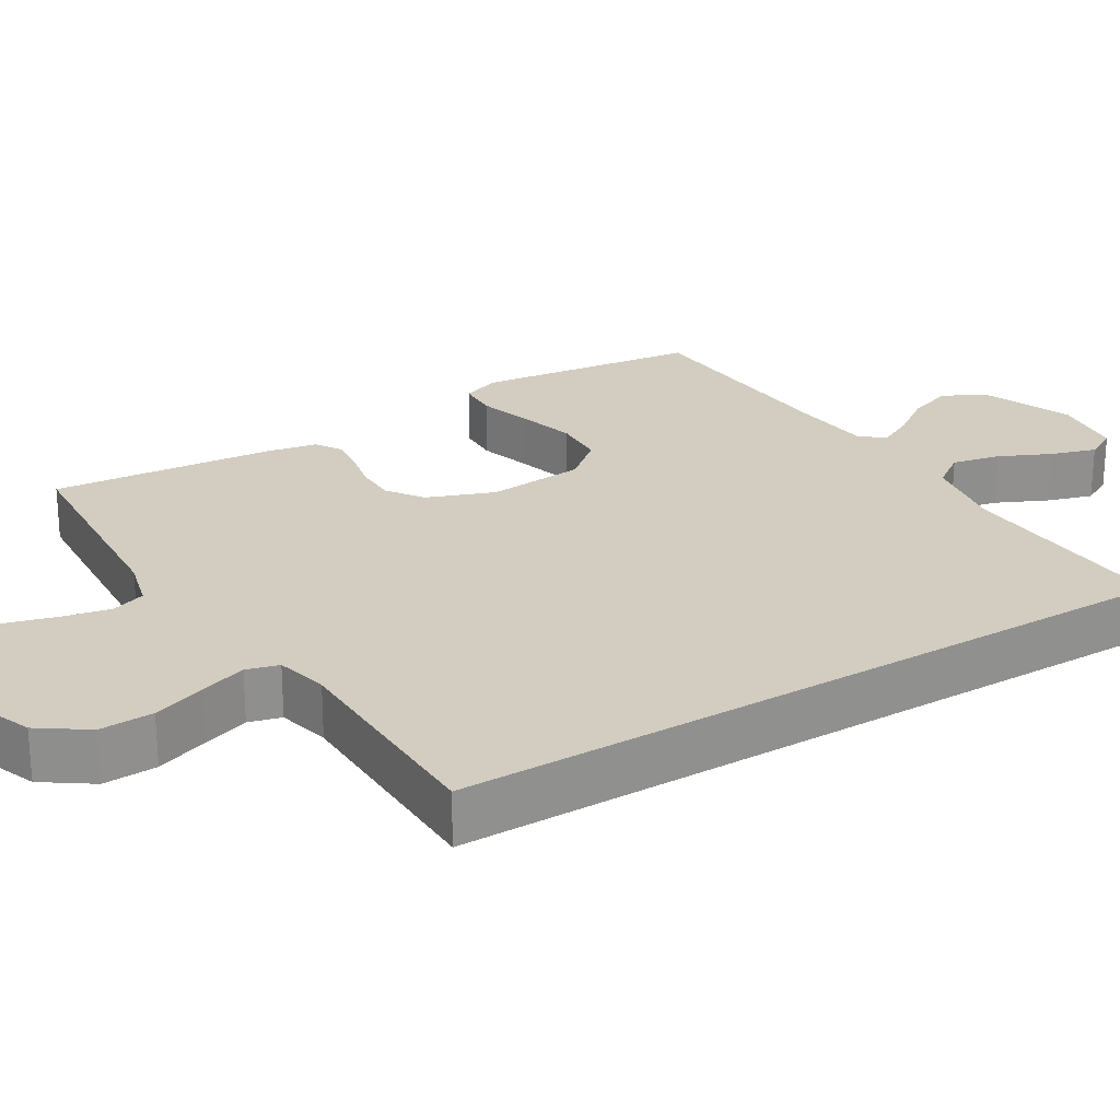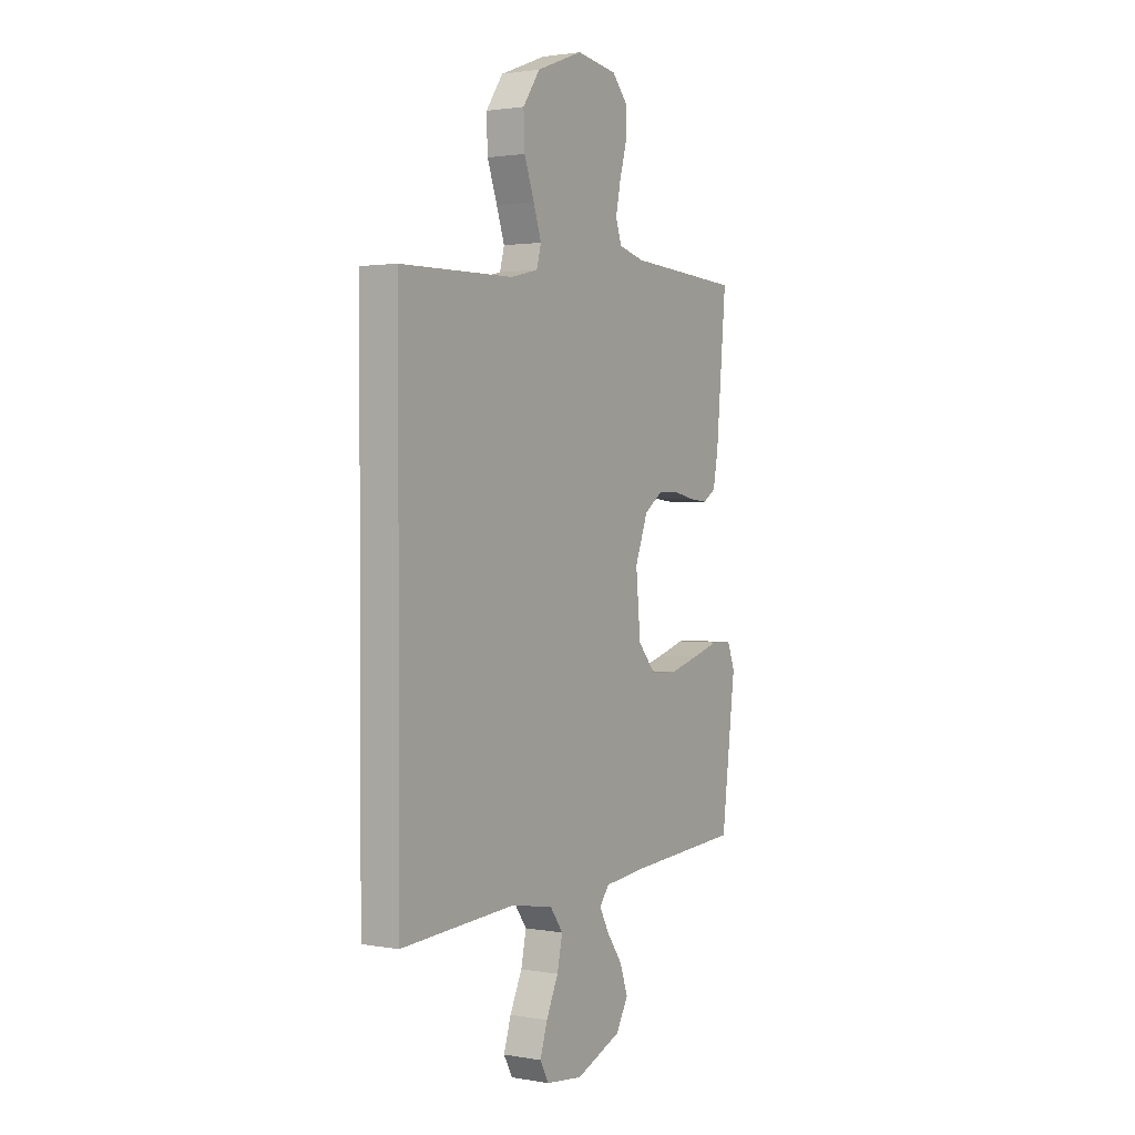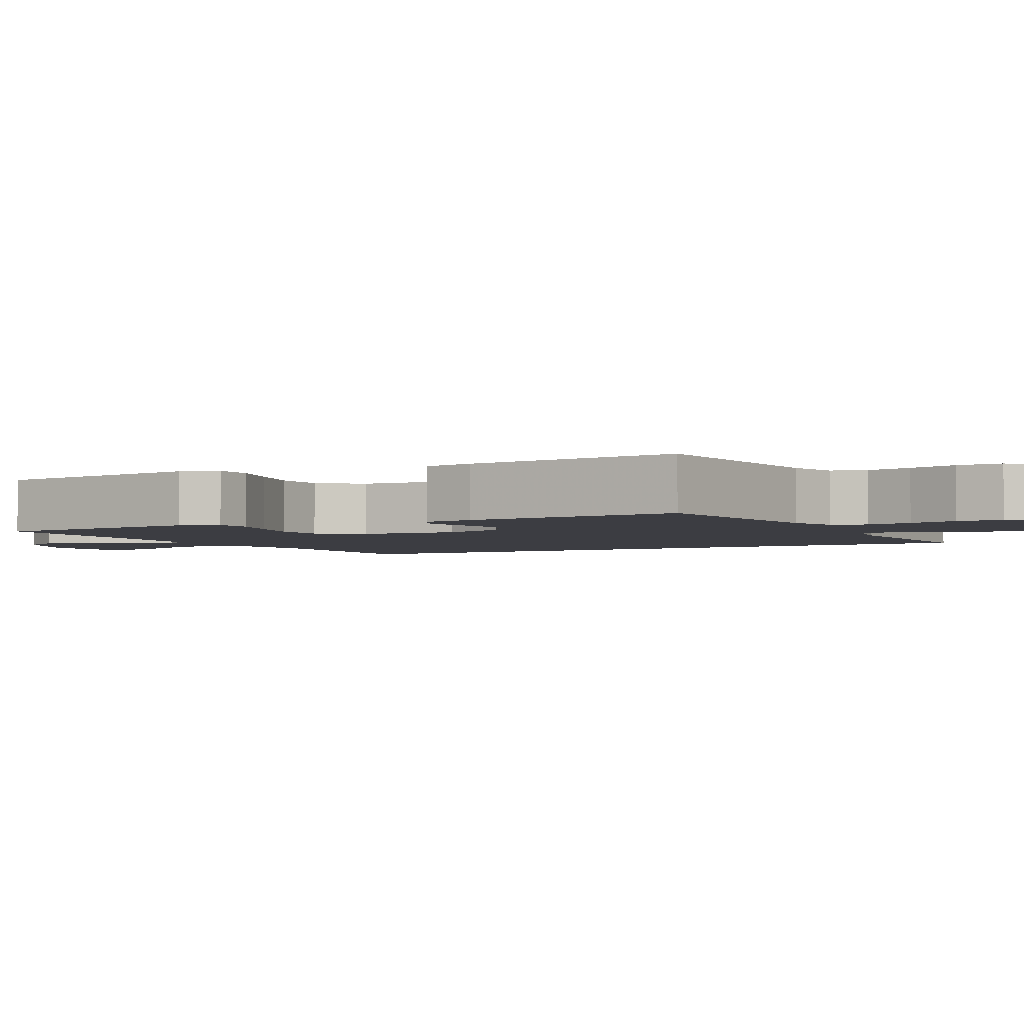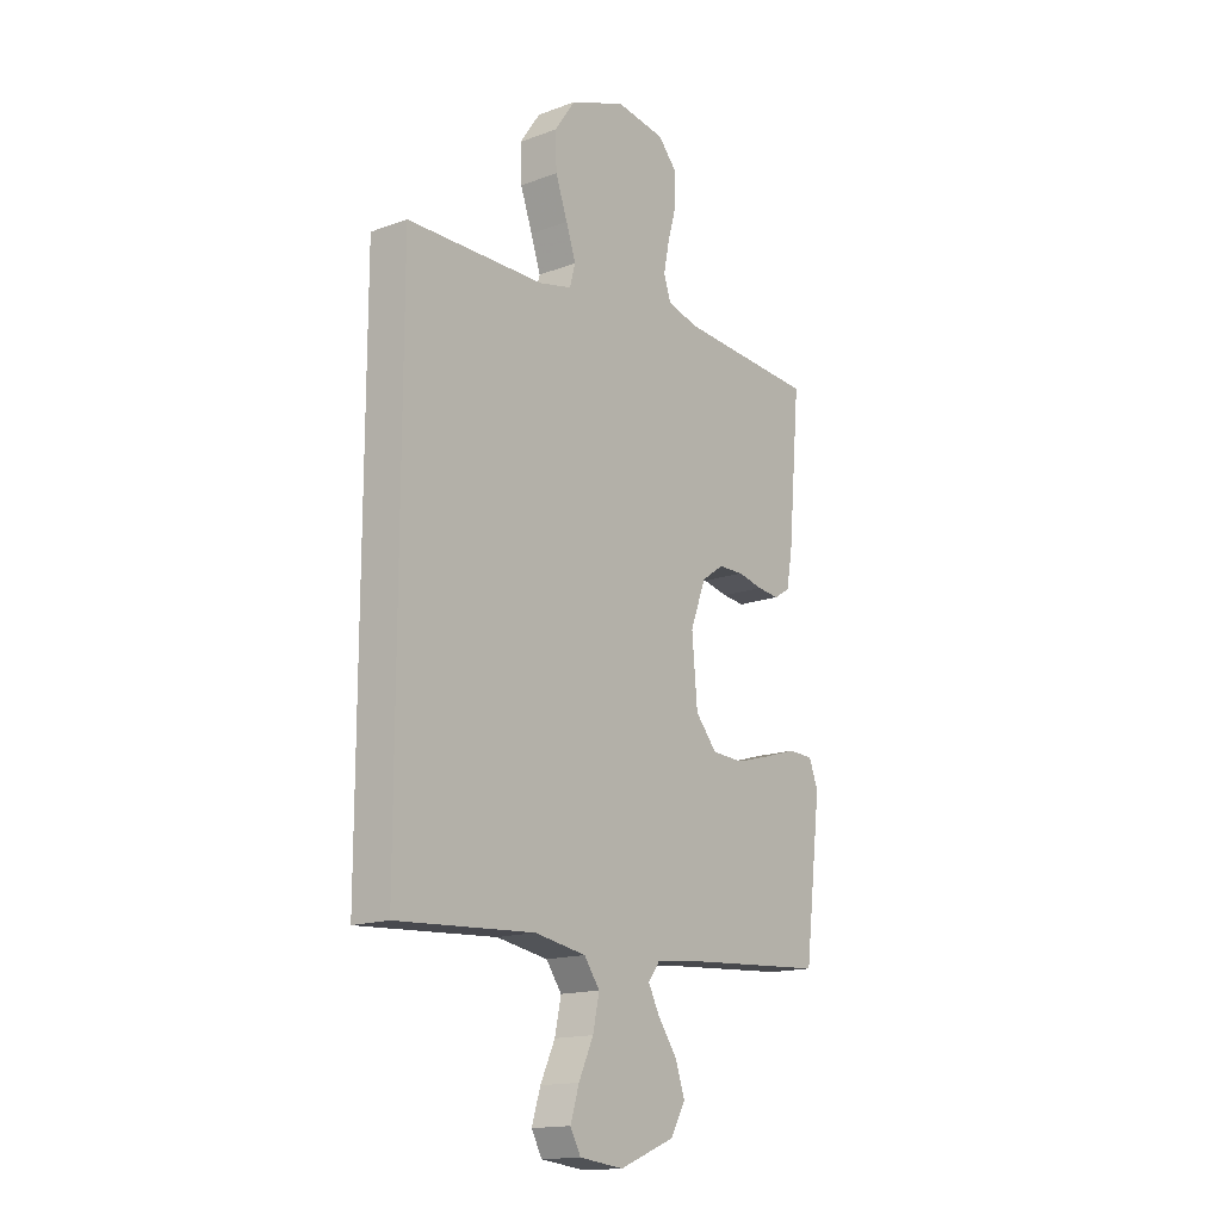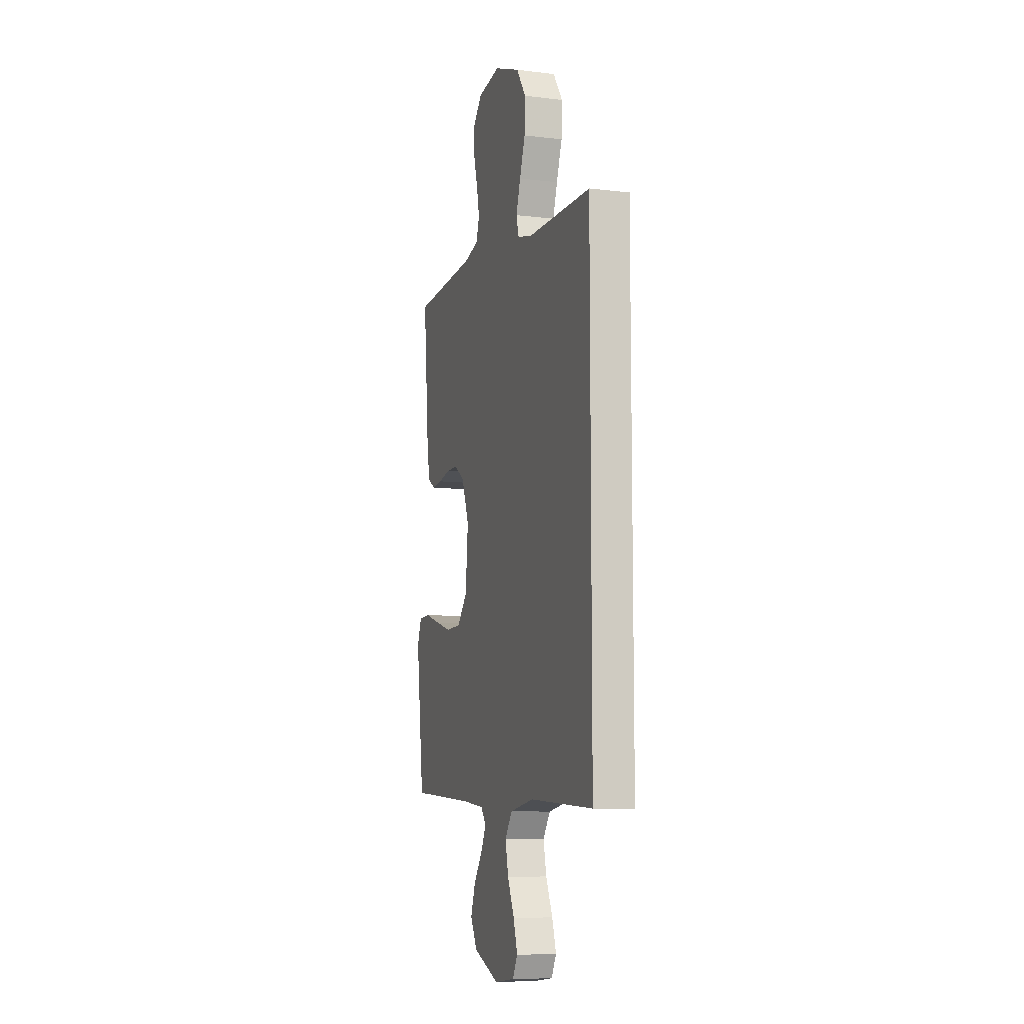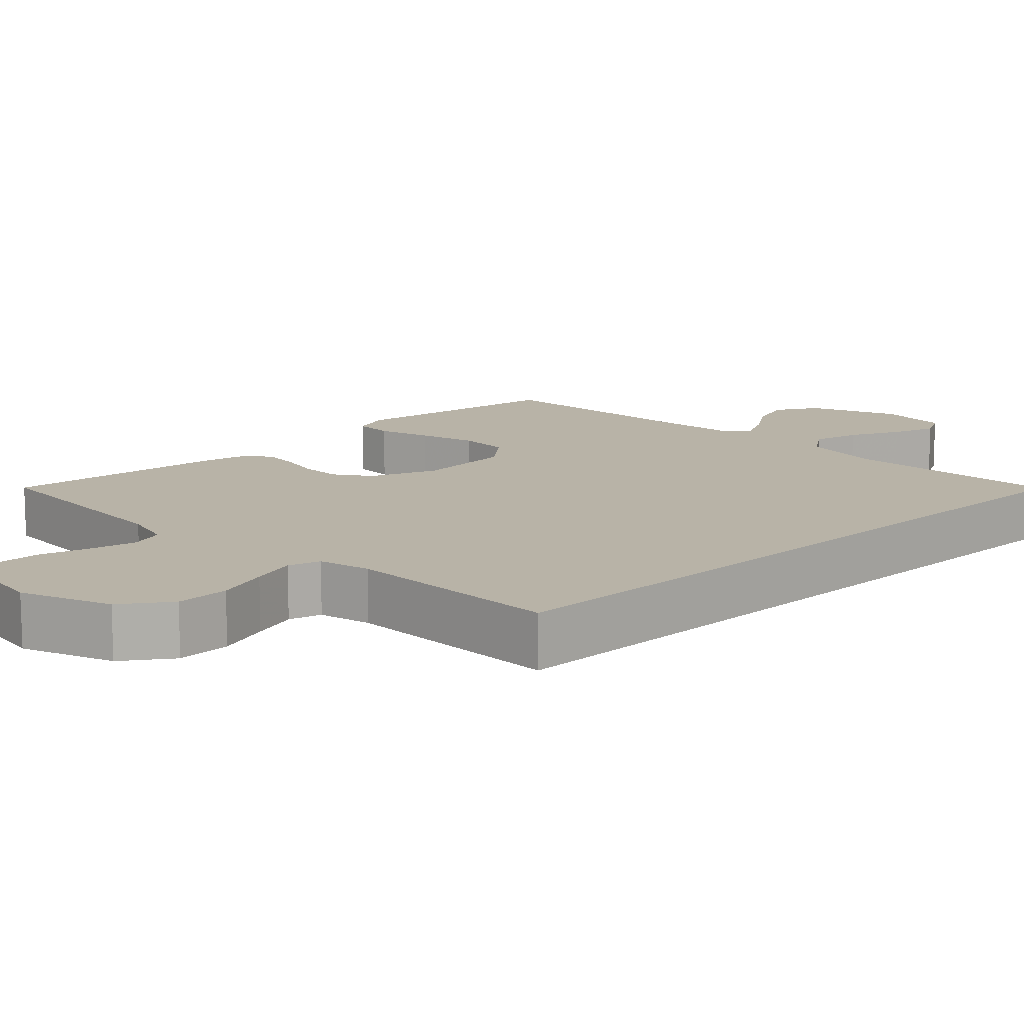
<metadata>
{"format":"obj","ext":"obj","renderer":"f3d","projection":"perspective","resolution":1024,"background":"white","views":[{"elev":24.7,"azim":58.7,"up":"+Y"},{"elev":1.7,"azim":122.0,"up":"+Z"},{"elev":-2.9,"azim":-60.2,"up":"+Y"},{"elev":-15.8,"azim":127.5,"up":"+Z"},{"elev":-8.8,"azim":72.2,"up":"+Z"},{"elev":12.8,"azim":46.3,"up":"+Y"}]}
</metadata>
<code>
v 0.5 0.07 0.453
v 0.5 0.07 -0.543
v 0.2 0.07 -0.524
v 0.088 0.07 -0.543
v 0.054 0.07 -0.59
v 0.068 0.07 -0.655
v 0.1 0.07 -0.724
v 0.119 0.07 -0.785
v 0.096 0.07 -0.827
v 0 0.07 -0.838
v -0.121 0.07 -0.789
v -0.153 0.07 -0.732
v -0.132 0.07 -0.671
v -0.091 0.07 -0.614
v -0.066 0.07 -0.566
v -0.091 0.07 -0.533
v -0.2 0.07 -0.521
v -0.5 0.07 -0.5
v -0.537 0.07 -0.2
v -0.517 0.07 -0.148
v -0.463 0.07 -0.146
v -0.391 0.07 -0.168
v -0.313 0.07 -0.19
v -0.243 0.07 -0.187
v -0.196 0.07 -0.132
v -0.184 0.07 0
v -0.218 0.07 0.09
v -0.266 0.07 0.124
v -0.321 0.07 0.125
v -0.377 0.07 0.113
v -0.425 0.07 0.108
v -0.46 0.07 0.13
v -0.473 0.07 0.2
v -0.5 0.07 0.5
v -0.2 0.07 0.519
v -0.132 0.07 0.537
v -0.116 0.07 0.583
v -0.129 0.07 0.646
v -0.148 0.07 0.714
v -0.148 0.07 0.776
v -0.107 0.07 0.822
v 0 0.07 0.838
v 0.122 0.07 0.791
v 0.167 0.07 0.726
v 0.164 0.07 0.653
v 0.138 0.07 0.581
v 0.117 0.07 0.519
v 0.129 0.07 0.475
v 0.2 0.07 0.458
v 0.5 0 0.453
v 0.5 0 -0.543
v 0.2 0 -0.524
v 0.088 0 -0.543
v 0.054 0 -0.59
v 0.068 0 -0.655
v 0.1 0 -0.724
v 0.119 0 -0.785
v 0.096 0 -0.827
v 0 0 -0.838
v -0.121 0 -0.789
v -0.153 0 -0.732
v -0.132 0 -0.671
v -0.091 0 -0.614
v -0.066 0 -0.566
v -0.091 0 -0.533
v -0.2 0 -0.521
v -0.5 0 -0.5
v -0.537 0 -0.2
v -0.517 0 -0.148
v -0.463 0 -0.146
v -0.391 0 -0.168
v -0.313 0 -0.19
v -0.243 0 -0.187
v -0.196 0 -0.132
v -0.184 0 0
v -0.218 0 0.09
v -0.266 0 0.124
v -0.321 0 0.125
v -0.377 0 0.113
v -0.425 0 0.108
v -0.46 0 0.13
v -0.473 0 0.2
v -0.5 0 0.5
v -0.2 0 0.519
v -0.132 0 0.537
v -0.116 0 0.583
v -0.129 0 0.646
v -0.148 0 0.714
v -0.148 0 0.776
v -0.107 0 0.822
v 0 0 0.838
v 0.122 0 0.791
v 0.167 0 0.726
v 0.164 0 0.653
v 0.138 0 0.581
v 0.117 0 0.519
v 0.129 0 0.475
v 0.2 0 0.458
f 44 45 46
f 43 44 46
f 42 43 46
f 41 42 46
f 40 41 46
f 39 40 46
f 38 39 46
f 37 38 46 47
f 36 37 47 48
f 33 34 35
f 32 33 35
f 31 32 35
f 30 31 35
f 29 30 35
f 36 48 49
f 35 36 49
f 29 35 49
f 28 29 49
f 20 21 22
f 19 20 22
f 18 19 22
f 17 18 22
f 16 17 22 23
f 15 16 23 24
f 12 13 14
f 11 12 14
f 10 11 14
f 9 10 14
f 8 9 14
f 7 8 14
f 6 7 14
f 5 6 14 15
f 15 24 25
f 5 15 25
f 4 5 25
f 1 2 3
f 27 28 49 1
f 4 25 26
f 3 4 26
f 1 3 26
f 1 26 27
f 95 94 93
f 95 93 92
f 95 92 91
f 95 91 90
f 95 90 89
f 95 89 88
f 95 88 87
f 96 95 87 86
f 97 96 86 85
f 84 83 82
f 84 82 81
f 84 81 80
f 84 80 79
f 84 79 78
f 98 97 85
f 98 85 84
f 98 84 78
f 98 78 77
f 71 70 69
f 71 69 68
f 71 68 67
f 71 67 66
f 72 71 66 65
f 73 72 65 64
f 63 62 61
f 63 61 60
f 63 60 59
f 63 59 58
f 63 58 57
f 63 57 56
f 63 56 55
f 64 63 55 54
f 74 73 64
f 74 64 54
f 74 54 53
f 52 51 50
f 50 98 77 76
f 75 74 53
f 75 53 52
f 75 52 50
f 76 75 50
f 1 50 51 2
f 2 51 52 3
f 3 52 53 4
f 4 53 54 5
f 5 54 55 6
f 6 55 56 7
f 7 56 57 8
f 8 57 58 9
f 9 58 59 10
f 10 59 60 11
f 11 60 61 12
f 12 61 62 13
f 13 62 63 14
f 14 63 64 15
f 15 64 65 16
f 16 65 66 17
f 17 66 67 18
f 18 67 68 19
f 19 68 69 20
f 20 69 70 21
f 21 70 71 22
f 22 71 72 23
f 23 72 73 24
f 24 73 74 25
f 25 74 75 26
f 26 75 76 27
f 27 76 77 28
f 28 77 78 29
f 29 78 79 30
f 30 79 80 31
f 31 80 81 32
f 32 81 82 33
f 33 82 83 34
f 34 83 84 35
f 35 84 85 36
f 36 85 86 37
f 37 86 87 38
f 38 87 88 39
f 39 88 89 40
f 40 89 90 41
f 41 90 91 42
f 42 91 92 43
f 43 92 93 44
f 44 93 94 45
f 45 94 95 46
f 46 95 96 47
f 47 96 97 48
f 48 97 98 49
f 49 98 50 1

</code>
